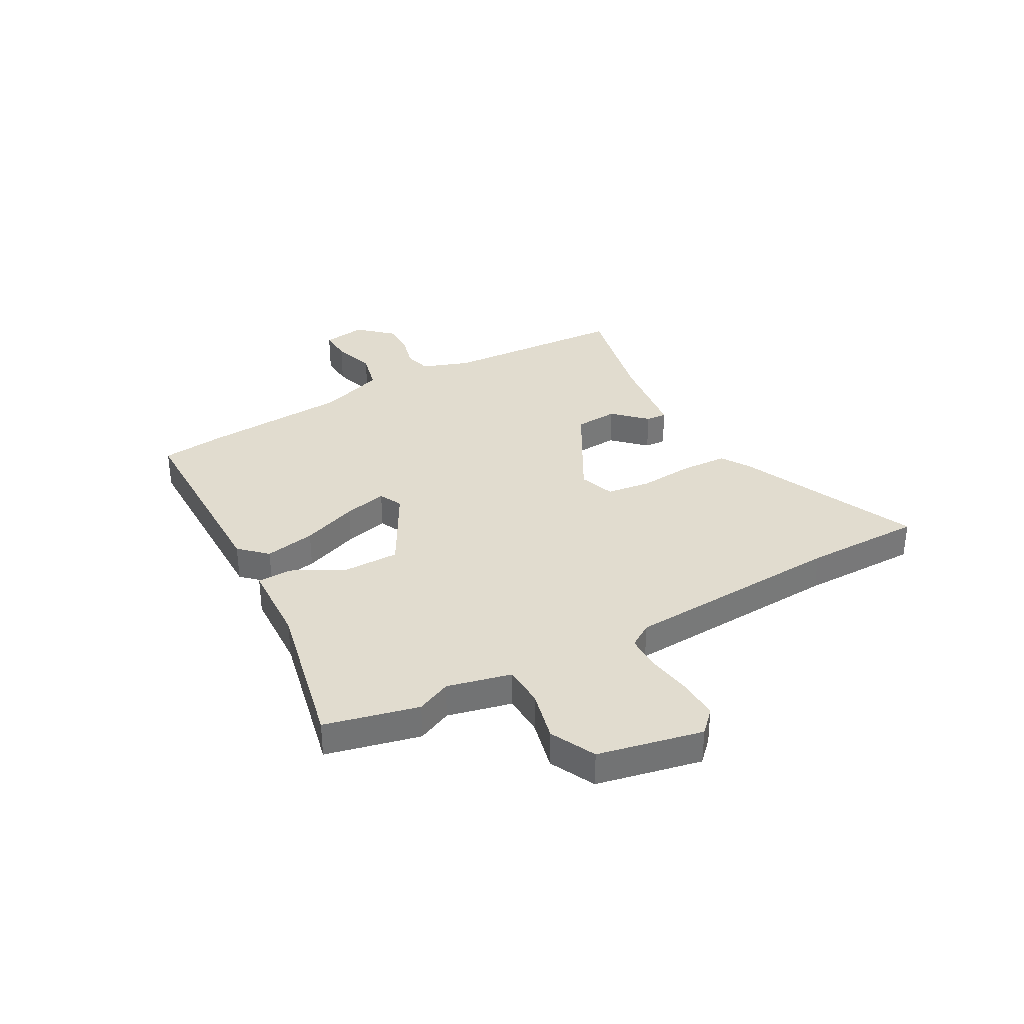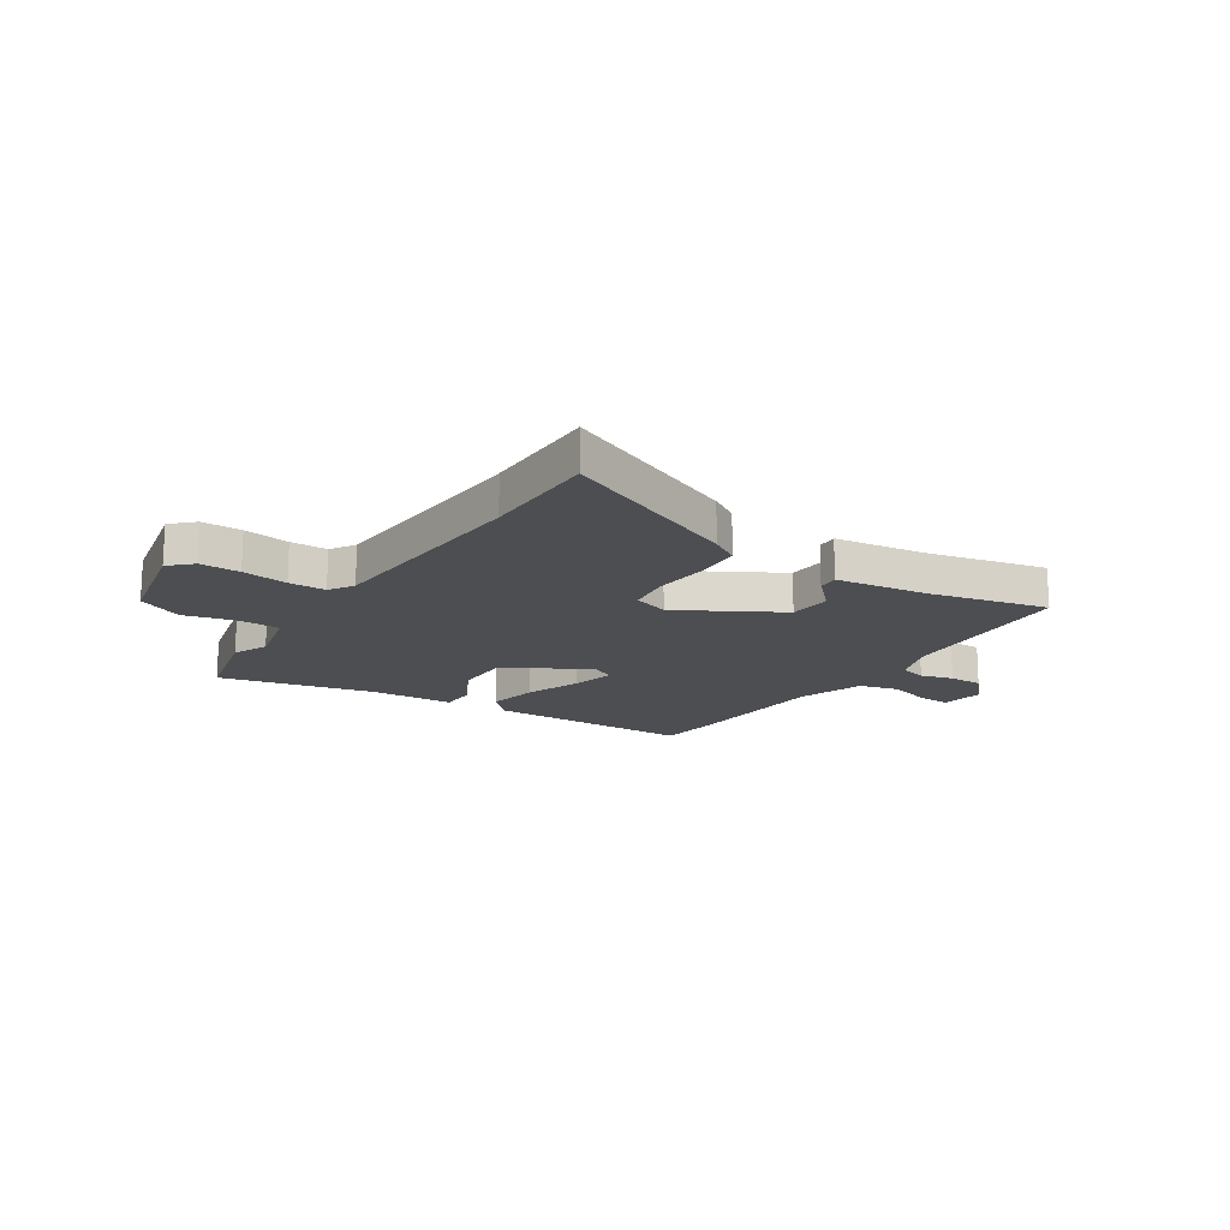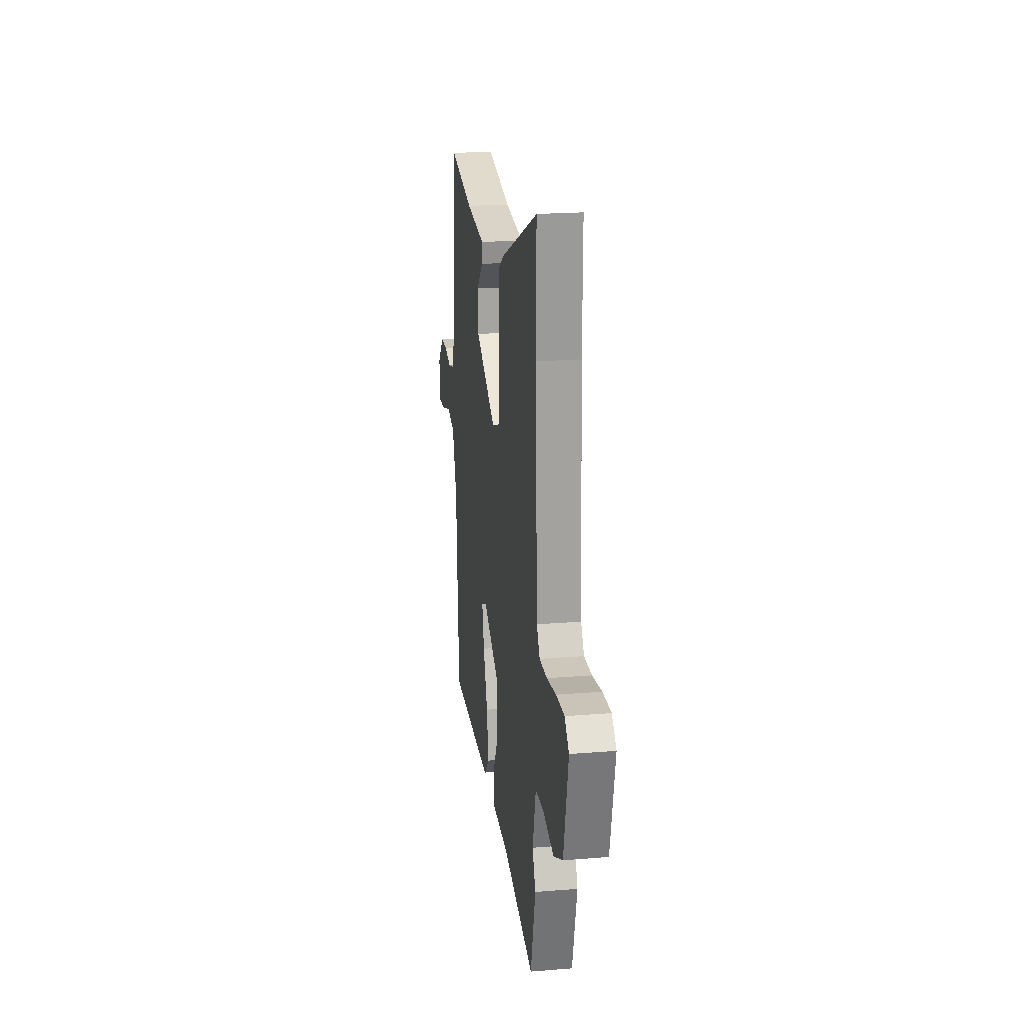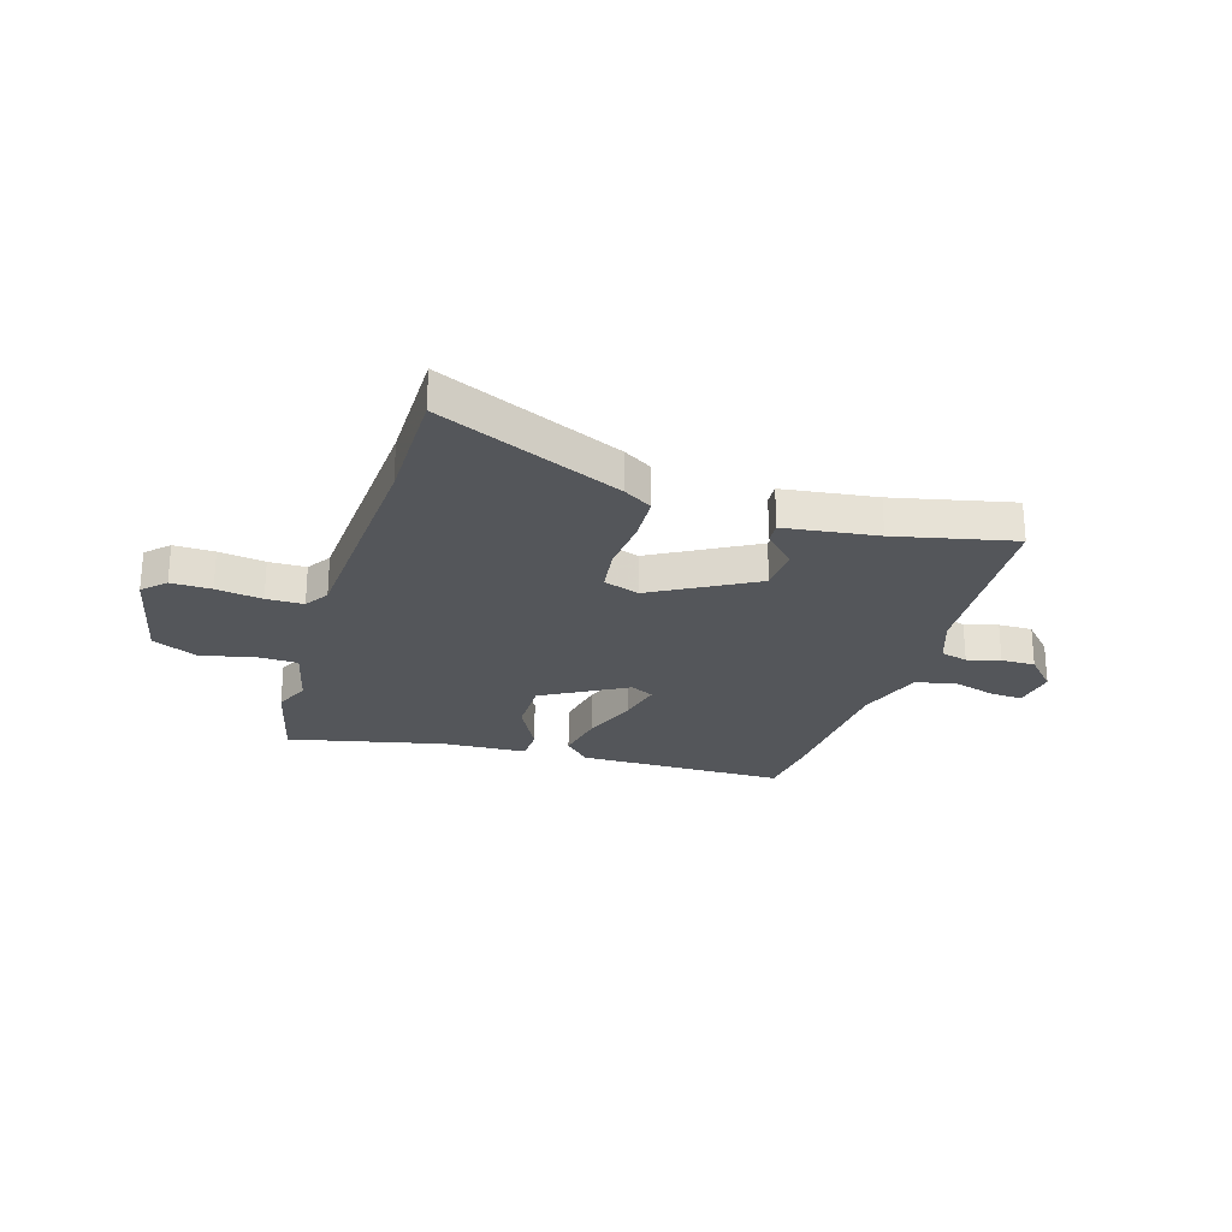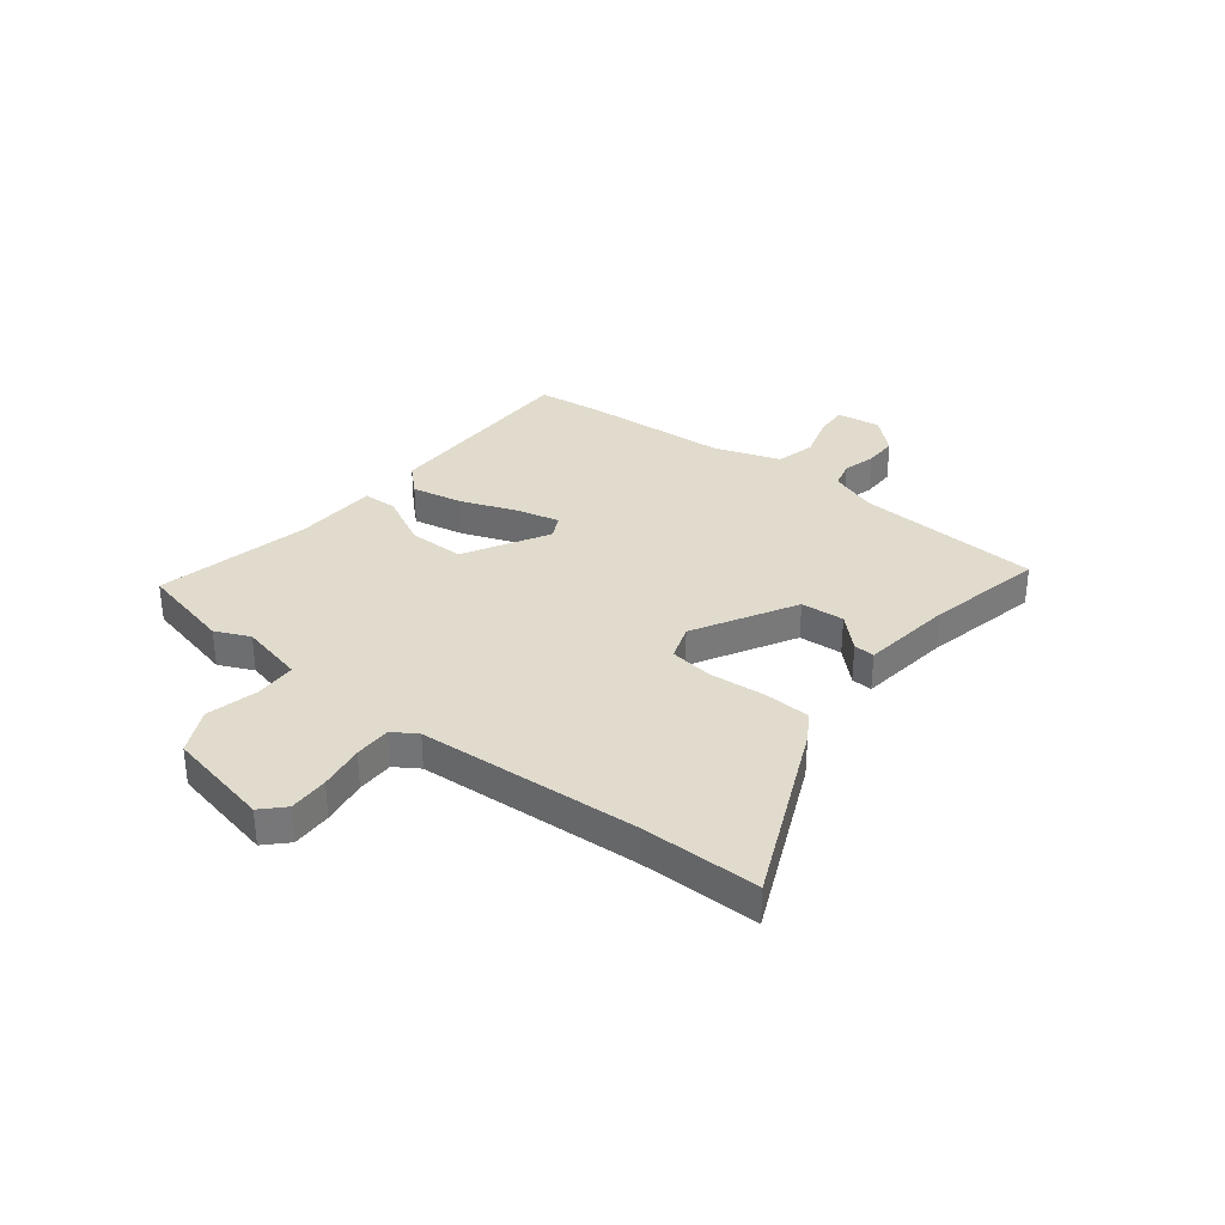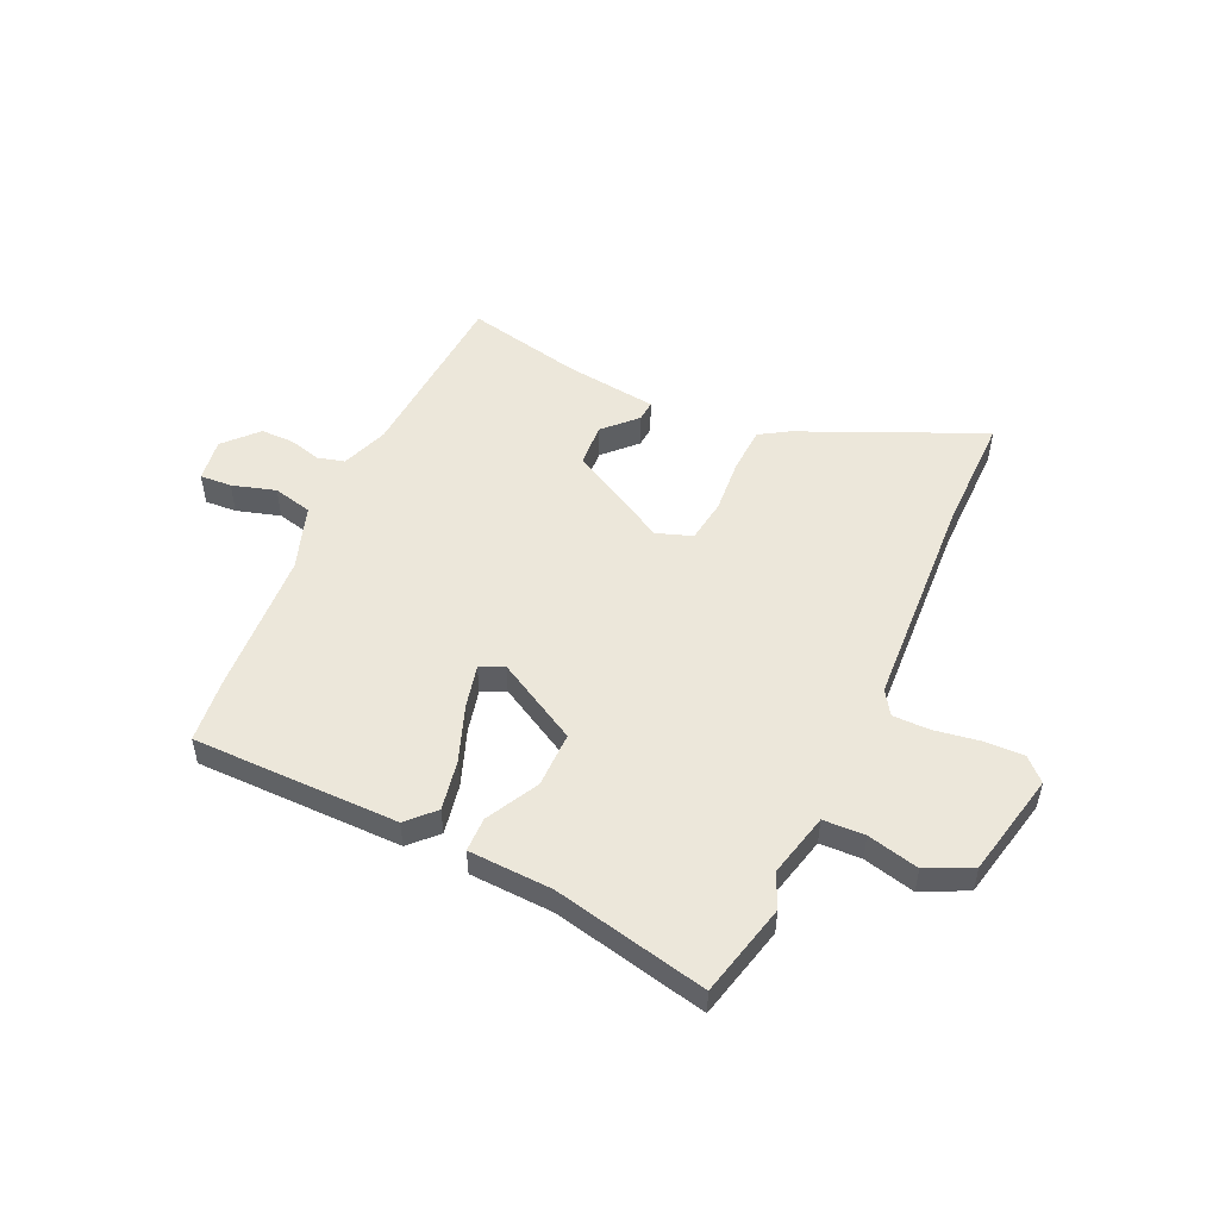
<metadata>
{"format":"obj","ext":"obj","renderer":"f3d","projection":"perspective","resolution":1024,"background":"white","views":[{"elev":34.4,"azim":-119.6,"up":"+Y"},{"elev":-16.6,"azim":-33.4,"up":"+Y"},{"elev":20.7,"azim":-98.3,"up":"+Z"},{"elev":-25.2,"azim":-17.4,"up":"+Y"},{"elev":33.3,"azim":-52.5,"up":"+Y"},{"elev":50.9,"azim":-155.8,"up":"+Y"}]}
</metadata>
<code>
v -0.5 0.07 0.464
v -0.502 0.07 0.69
v -0.156 0.07 0.54
v -0.102 0.07 0.507
v -0.097 0.07 0.418
v -0.105 0.07 0.313
v -0.093 0.07 0.229
v -0.025 0.07 0.206
v 0.166 0.07 0.315
v 0.171 0.07 0.398
v 0.112 0.07 0.458
v 0.109 0.07 0.498
v 0.284 0.07 0.522
v 0.507 0.07 0.573
v 0.531 0.07 0.223
v 0.564 0.07 0.133
v 0.615 0.07 0.12
v 0.677 0.07 0.137
v 0.741 0.07 0.138
v 0.799 0.07 0.075
v 0.787 0.07 -0.008
v 0.726 0.07 -0.005
v 0.643 0.07 0.019
v 0.568 0.07 0
v 0.526 0.07 -0.125
v 0.51 0.07 -0.405
v 0.497 0.07 -0.527
v 0.103 0.07 -0.533
v 0.054 0.07 -0.483
v 0.072 0.07 -0.386
v 0.111 0.07 -0.279
v 0.13 0.07 -0.196
v 0.085 0.07 -0.175
v -0.072 0.07 -0.265
v -0.071 0.07 -0.372
v -0.018 0.07 -0.471
v -0.019 0.07 -0.537
v -0.179 0.07 -0.546
v -0.472 0.07 -0.614
v -0.516 0.07 -0.436
v -0.487 0.07 -0.37
v -0.517 0.07 -0.248
v -0.596 0.07 -0.246
v -0.694 0.07 -0.271
v -0.78 0.07 -0.23
v -0.824 0.07 -0.031
v -0.783 0.07 0.01
v -0.707 0.07 0.009
v -0.62 0.07 -0.004
v -0.55 0.07 -0.003
v -0.521 0.07 0.043
v -0.5 0 0.464
v -0.502 0 0.69
v -0.156 0 0.54
v -0.102 0 0.507
v -0.097 0 0.418
v -0.105 0 0.313
v -0.093 0 0.229
v -0.025 0 0.206
v 0.166 0 0.315
v 0.171 0 0.398
v 0.112 0 0.458
v 0.109 0 0.498
v 0.284 0 0.522
v 0.507 0 0.573
v 0.531 0 0.223
v 0.564 0 0.133
v 0.615 0 0.12
v 0.677 0 0.137
v 0.741 0 0.138
v 0.799 0 0.075
v 0.787 0 -0.008
v 0.726 0 -0.005
v 0.643 0 0.019
v 0.568 0 0
v 0.526 0 -0.125
v 0.51 0 -0.405
v 0.497 0 -0.527
v 0.103 0 -0.533
v 0.054 0 -0.483
v 0.072 0 -0.386
v 0.111 0 -0.279
v 0.13 0 -0.196
v 0.085 0 -0.175
v -0.072 0 -0.265
v -0.071 0 -0.372
v -0.018 0 -0.471
v -0.019 0 -0.537
v -0.179 0 -0.546
v -0.472 0 -0.614
v -0.516 0 -0.436
v -0.487 0 -0.37
v -0.517 0 -0.248
v -0.596 0 -0.246
v -0.694 0 -0.271
v -0.78 0 -0.23
v -0.824 0 -0.031
v -0.783 0 0.01
v -0.707 0 0.009
v -0.62 0 -0.004
v -0.55 0 -0.003
v -0.521 0 0.043
f 46 47 48 49
f 46 49 50
f 43 44 45 46
f 42 43 46 50
f 41 42 50 51
f 38 39 40 41
f 35 36 37 38
f 34 35 38 41
f 33 34 41 51
f 28 29 30 31
f 28 31 32
f 25 26 27 28
f 24 25 28 32
f 20 21 22 23
f 20 23 24
f 17 18 19 20
f 17 20 24
f 16 17 24 32
f 13 14 15
f 10 11 12 13
f 9 10 13 15
f 8 9 15 16
f 3 4 5 6
f 1 2 3 6
f 1 6 7
f 33 51 1 7
f 8 16 32 33
f 7 8 33
f 100 99 98 97
f 101 100 97
f 97 96 95 94
f 101 97 94 93
f 102 101 93 92
f 92 91 90 89
f 89 88 87 86
f 92 89 86 85
f 102 92 85 84
f 82 81 80 79
f 83 82 79
f 79 78 77 76
f 83 79 76 75
f 74 73 72 71
f 75 74 71
f 71 70 69 68
f 75 71 68
f 83 75 68 67
f 66 65 64
f 64 63 62 61
f 66 64 61 60
f 67 66 60 59
f 57 56 55 54
f 57 54 53 52
f 58 57 52
f 58 52 102 84
f 84 83 67 59
f 84 59 58
f 1 52 53 2
f 2 53 54 3
f 3 54 55 4
f 4 55 56 5
f 5 56 57 6
f 6 57 58 7
f 7 58 59 8
f 8 59 60 9
f 9 60 61 10
f 10 61 62 11
f 11 62 63 12
f 12 63 64 13
f 13 64 65 14
f 14 65 66 15
f 15 66 67 16
f 16 67 68 17
f 17 68 69 18
f 18 69 70 19
f 19 70 71 20
f 20 71 72 21
f 21 72 73 22
f 22 73 74 23
f 23 74 75 24
f 24 75 76 25
f 25 76 77 26
f 26 77 78 27
f 27 78 79 28
f 28 79 80 29
f 29 80 81 30
f 30 81 82 31
f 31 82 83 32
f 32 83 84 33
f 33 84 85 34
f 34 85 86 35
f 35 86 87 36
f 36 87 88 37
f 37 88 89 38
f 38 89 90 39
f 39 90 91 40
f 40 91 92 41
f 41 92 93 42
f 42 93 94 43
f 43 94 95 44
f 44 95 96 45
f 45 96 97 46
f 46 97 98 47
f 47 98 99 48
f 48 99 100 49
f 49 100 101 50
f 50 101 102 51
f 51 102 52 1

</code>
